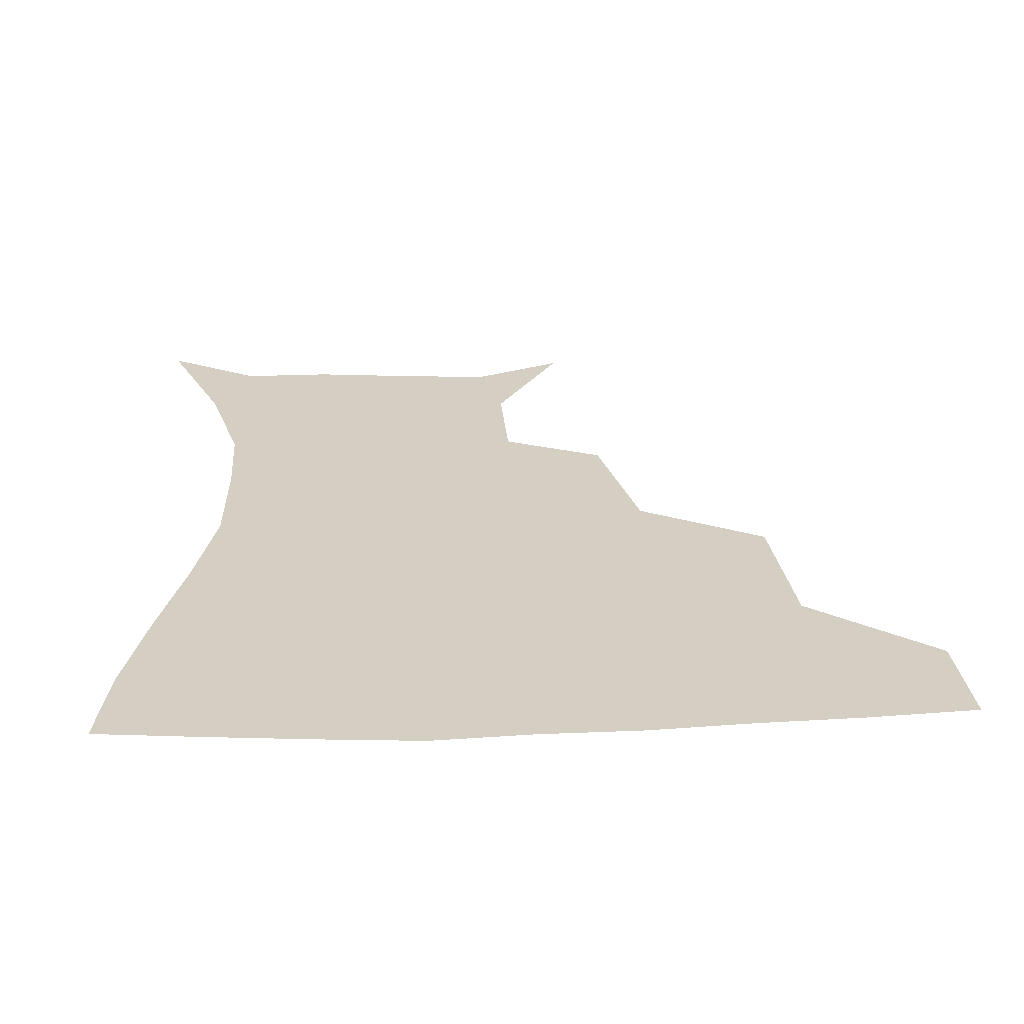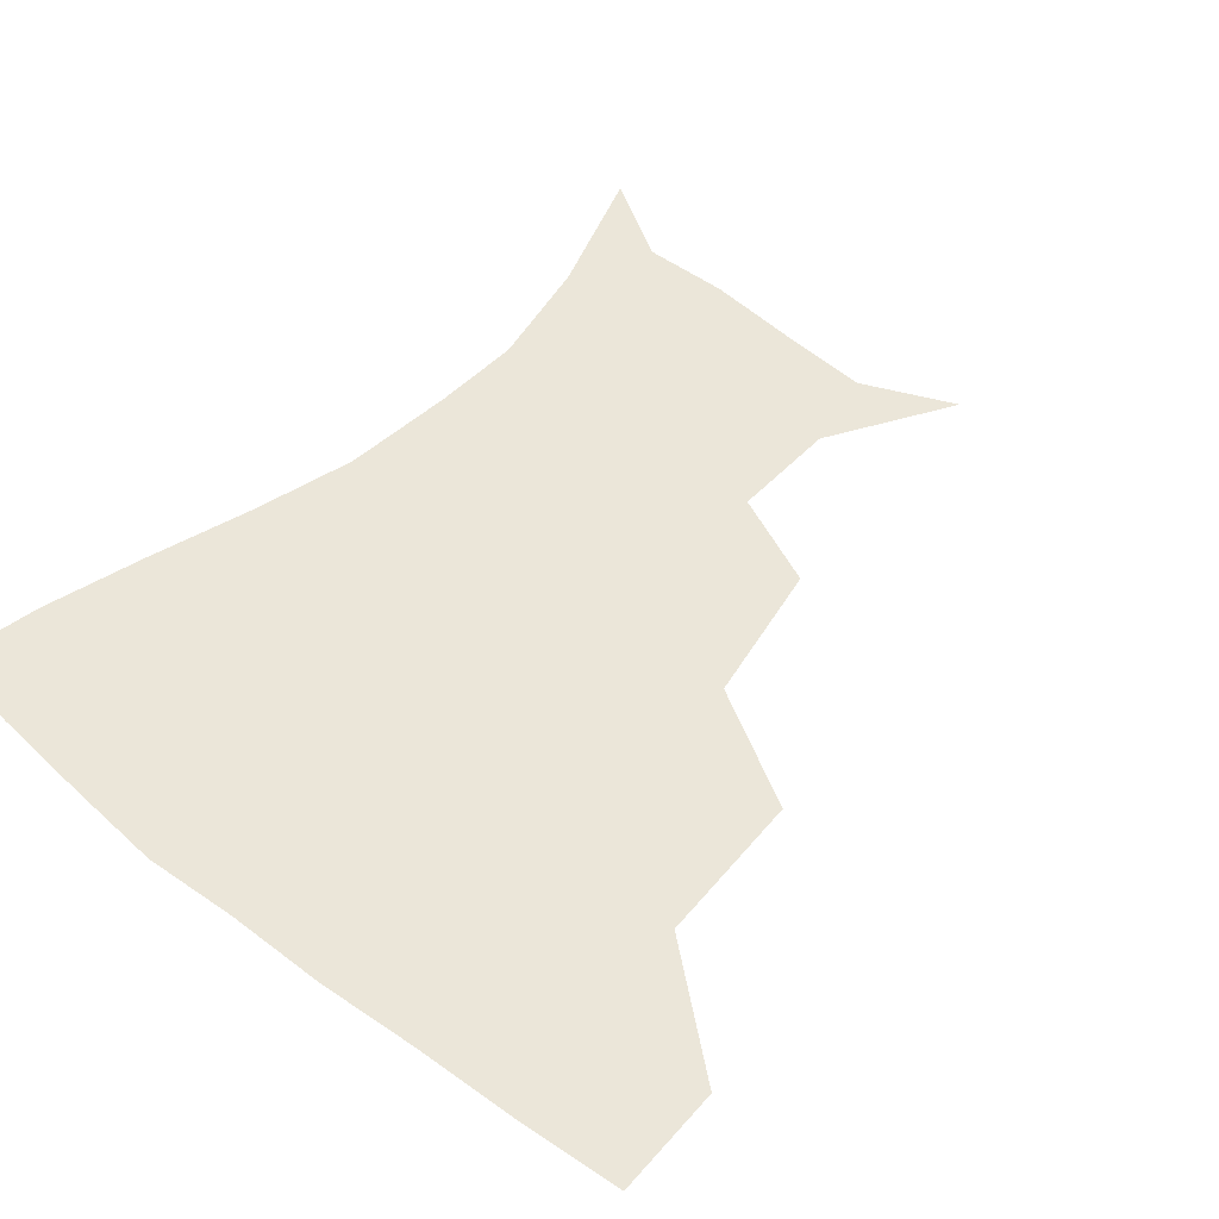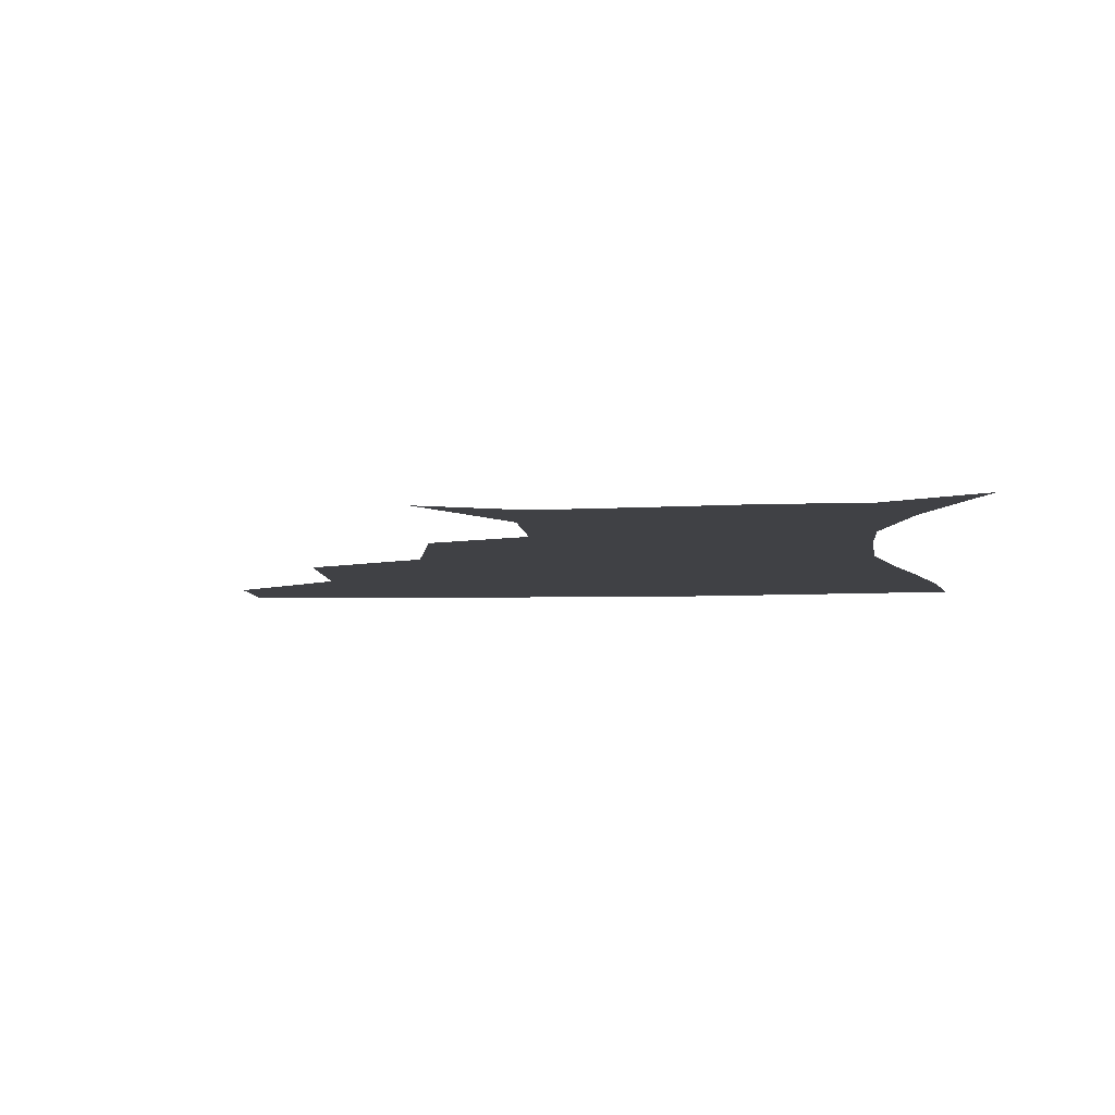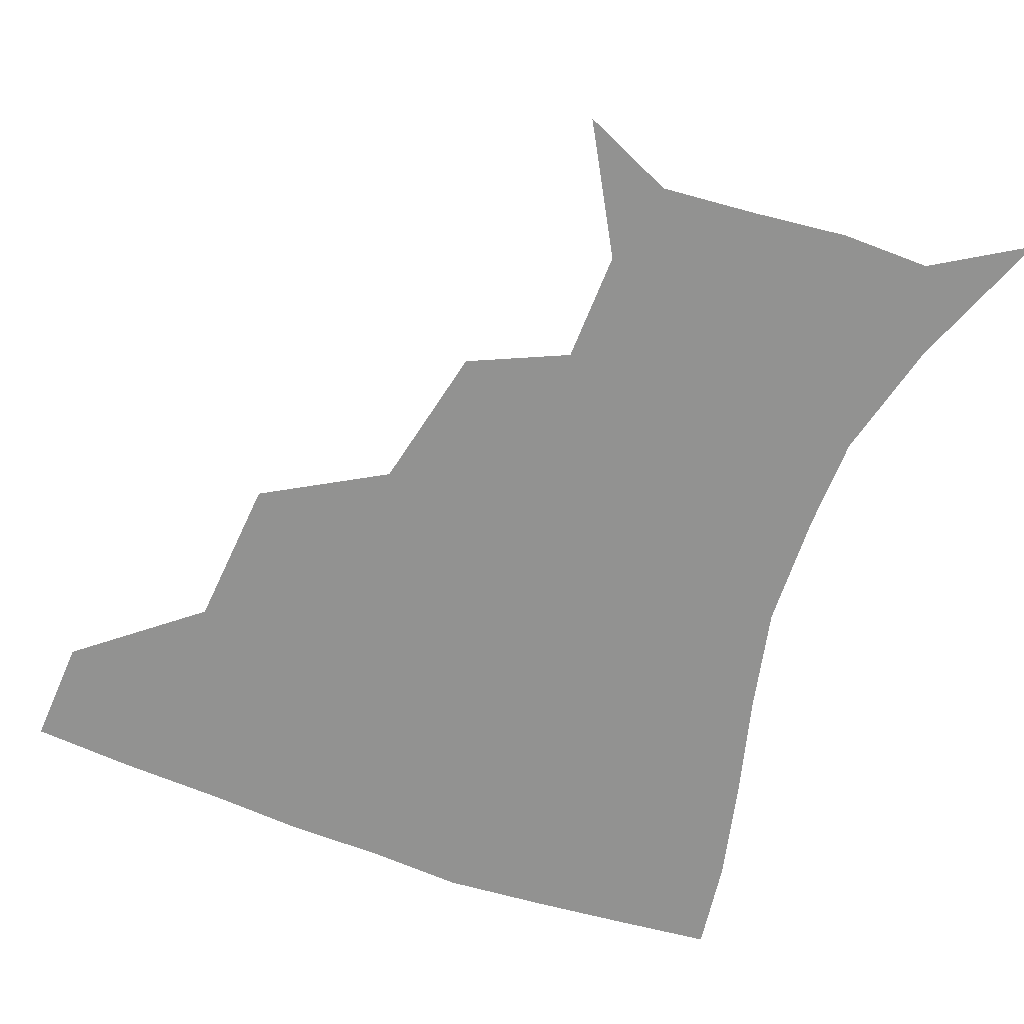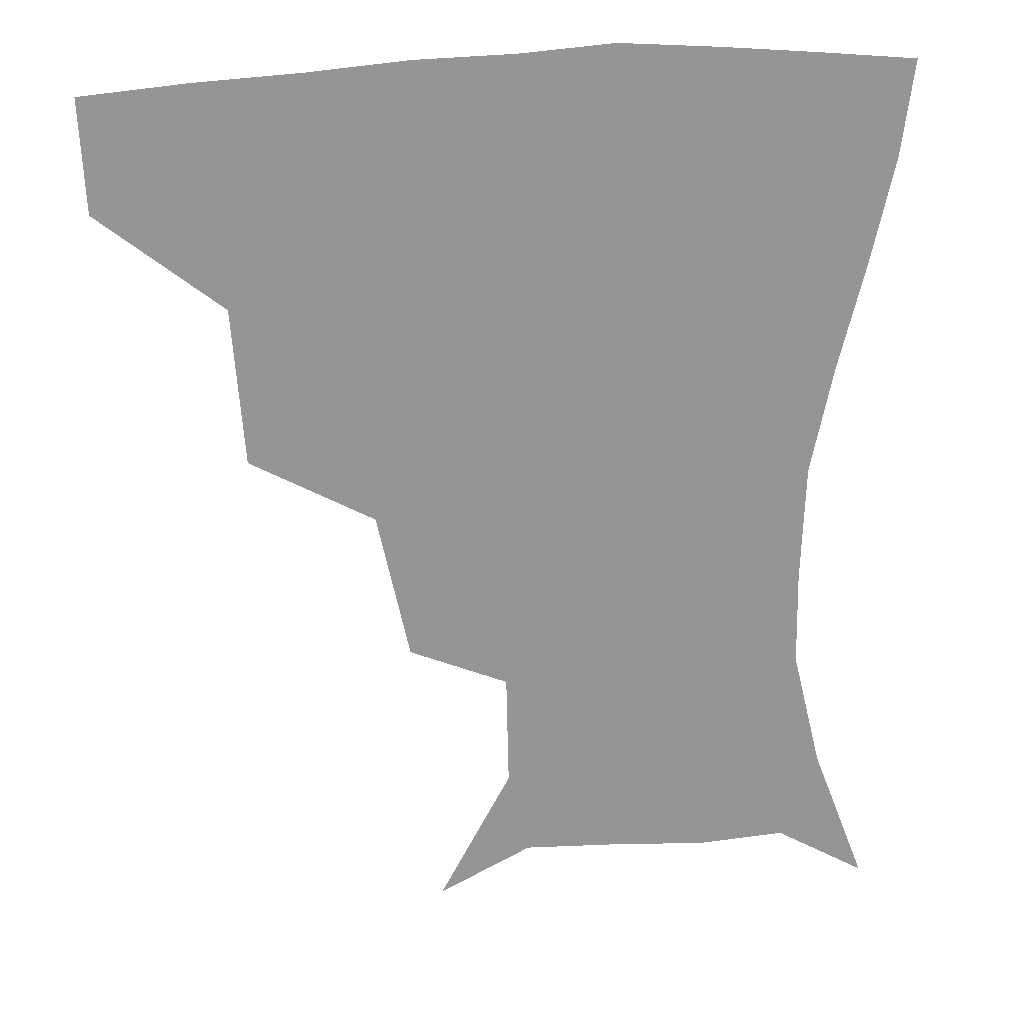
<metadata>
{"format":"obj","ext":"obj","renderer":"f3d","projection":"perspective","resolution":1024,"background":"white","views":[{"elev":25.5,"azim":176.8,"up":"+Z"},{"elev":47.2,"azim":-138.6,"up":"+Z"},{"elev":-5.8,"azim":6.1,"up":"+Z"},{"elev":-66.2,"azim":-20.6,"up":"+Z"},{"elev":22.6,"azim":-12.9,"up":"+Y"}]}
</metadata>
<code>
v 453.6 356.2 0
v 452 388.5 0
v 493.2 281.2 0
v 489.7 327 0
v 485.8 359.8 0
v 482.9 390.8 0
v 539.2 216.4 0
v 529.6 260.4 0
v 522.7 301.4 0
v 519.1 333.7 0
v 515.8 362.4 0
v 513.3 392.1 0
v 548 132.2 0
v 569.3 169.9 0
v 568.6 203.2 0
v 558.2 236.4 0
v 552.2 275 0
v 549.9 309.3 0
v 547.5 337 0
v 545 364.4 0
v 542.5 394.1 0
v 575.6 144.3 0
v 588.3 181 0
v 584.8 214.3 0
v 579.4 248.5 0
v 576.5 281.9 0
v 576.2 313.1 0
v 575.5 338.6 0
v 574.8 364.8 0
v 571.9 394.5 0
v 603.9 141.8 0
v 606.7 180.9 0
v 602.8 220.6 0
v 600.8 253.6 0
v 600.7 284.5 0
v 601.5 313.1 0
v 602.7 339.4 0
v 602.9 365.2 0
v 600.1 396.2 0
v 632.4 138.6 0
v 625.2 184.9 0
v 621.3 221.9 0
v 621.3 253 0
v 623.3 283.7 0
v 626.2 312.2 0
v 628.9 338.2 0
v 631.3 364.5 0
v 630.1 393.7 0
v 659 138.8 0
v 645.1 181.3 0
v 640 216.2 0
v 640.9 245.5 0
v 643.8 276.6 0
v 648.8 308.1 0
v 654.3 336 0
v 658.6 363.1 0
v 660.3 390.8 0
v 686.8 121.8 0
v 670.3 164.6 0
v 661.3 200.7 0
v 660.9 228.8 0
v 662.2 264.1 0
v 669.2 295.9 0
v 677.6 328.3 0
v 684.9 359.4 0
v 688.8 387.7 0
v 721 391 0
f 4 5 1
f 1 5 2
f 5 6 2
f 8 9 3
f 3 9 4
f 9 10 4
f 4 10 5
f 10 11 5
f 5 11 6
f 11 12 6
f 15 16 7
f 7 16 8
f 16 17 8
f 8 17 9
f 17 18 9
f 9 18 10
f 18 19 10
f 10 19 11
f 19 20 11
f 11 20 12
f 20 21 12
f 13 22 14
f 22 23 14
f 14 23 15
f 23 24 15
f 15 24 16
f 24 25 16
f 16 25 17
f 25 26 17
f 17 26 18
f 26 27 18
f 18 27 19
f 27 28 19
f 19 28 20
f 28 29 20
f 20 29 21
f 29 30 21
f 22 31 23
f 31 32 23
f 23 32 24
f 32 33 24
f 24 33 25
f 33 34 25
f 25 34 26
f 34 35 26
f 26 35 27
f 35 36 27
f 27 36 28
f 36 37 28
f 28 37 29
f 37 38 29
f 29 38 30
f 38 39 30
f 31 40 32
f 40 41 32
f 32 41 33
f 41 42 33
f 33 42 34
f 42 43 34
f 34 43 35
f 43 44 35
f 35 44 36
f 44 45 36
f 36 45 37
f 45 46 37
f 37 46 38
f 46 47 38
f 38 47 39
f 47 48 39
f 40 49 41
f 49 50 41
f 41 50 42
f 50 51 42
f 42 51 43
f 51 52 43
f 43 52 44
f 52 53 44
f 44 53 45
f 53 54 45
f 45 54 46
f 54 55 46
f 46 55 47
f 55 56 47
f 47 56 48
f 56 57 48
f 49 58 50
f 58 59 50
f 50 59 51
f 59 60 51
f 51 60 52
f 60 61 52
f 52 61 53
f 61 62 53
f 53 62 54
f 62 63 54
f 54 63 55
f 63 64 55
f 55 64 56
f 64 65 56
f 56 65 57
f 65 66 57

</code>
